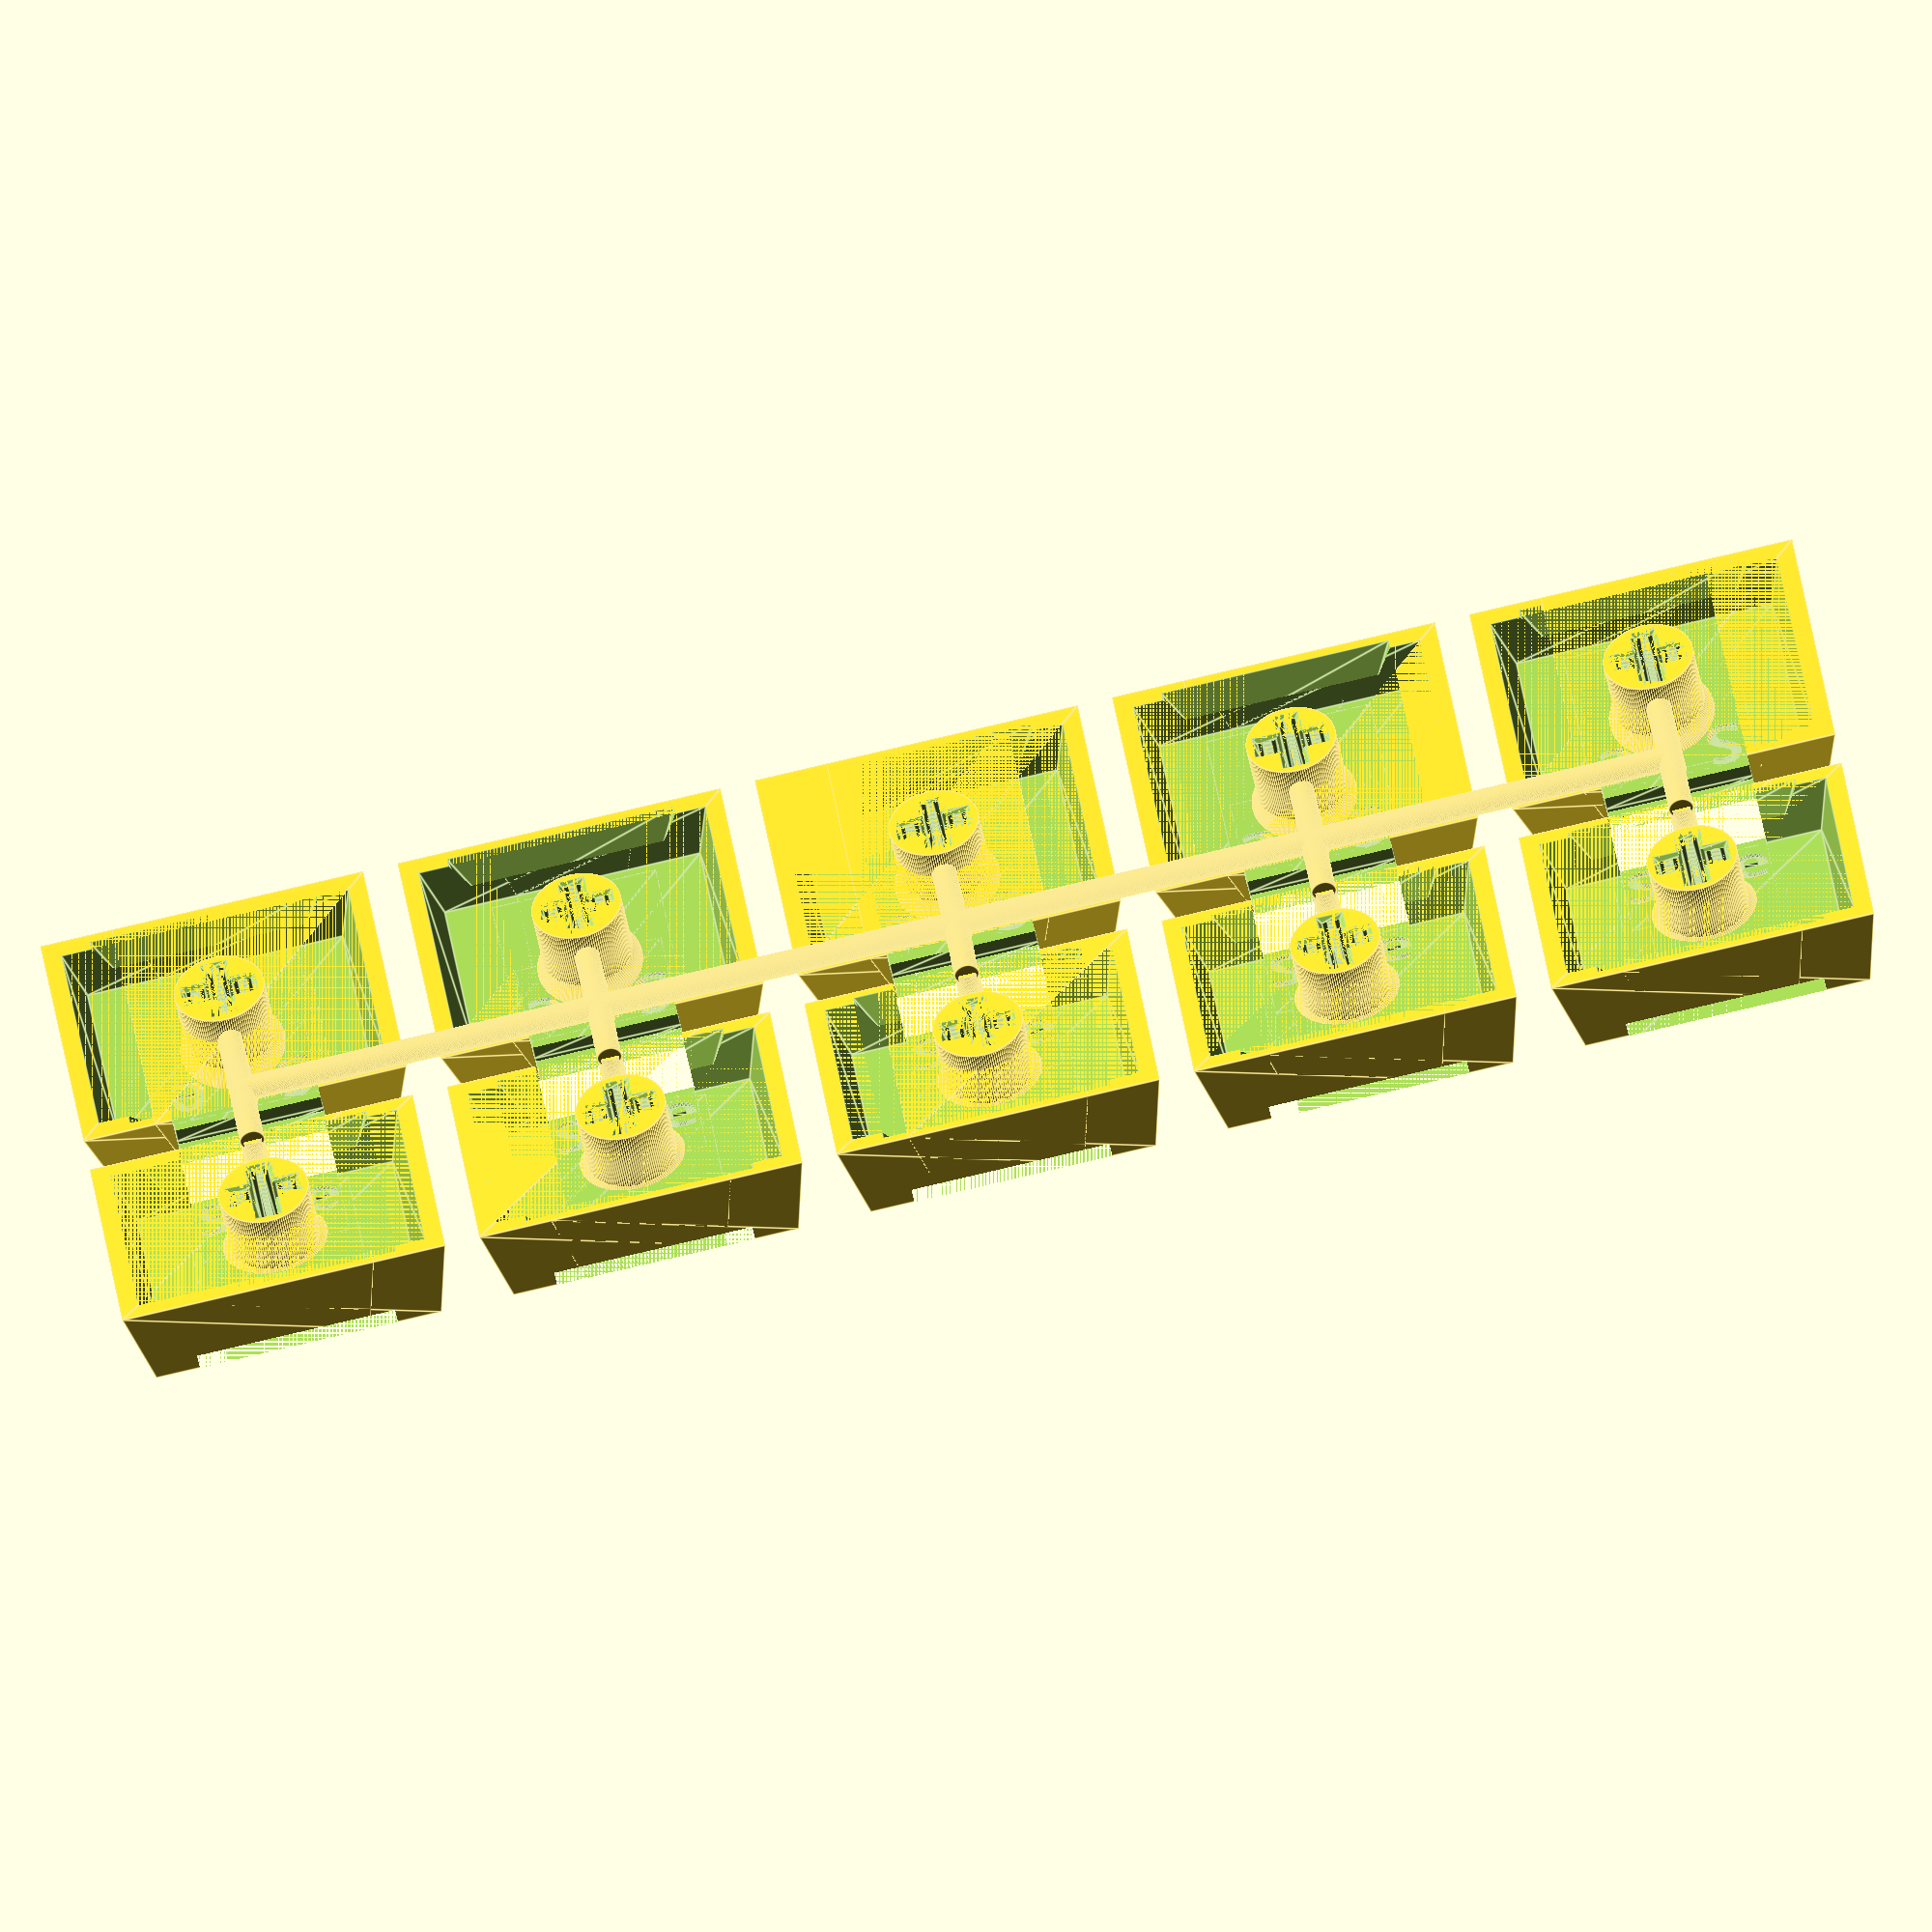
<openscad>


revision = "e";
text_font = "Noto:style=Bold";
text_size = 3;
text_height = 0.3;

surface_offset = 0.001;
stem_x = 15.5;
stem_y = 15.475;
stem_height = 5.65;
stem_top_bottom_ratio = 0.85;

inside_x = 13.3;
inside_y = 13.3;
inside_hight = 3;

mx_cylinder = 5.5;
mx_cross = 4.35;
mx_cross_width = 1.4;
mx_cross_fillet = 0.3;

disp_x = 12.2;
disp_y = 12.1;
disp_height = 1.1;
disp_y_center_offset = 1.345;
cable_stem_x = 9.0;
cable_stem_y = 2.12;
cable_thickness = 0.5;

module sector(radius, angles, fn = 24)
{
    r = radius / cos(180 / fn);
    step = -360 / fn;

    points = concat([[ 0, 0 ]], [for (a = [angles[0]:step:angles[1] - 360])[r * cos(a), r * sin(a)]],
                    [[r * cos(angles[1]), r * sin(angles[1])]]);

    difference()
    {
        circle(radius, $fn = fn);
        polygon(points);
    }
}

module arc(radius, angles, width = 1, fn = 50)
{
    difference()
    {
        sector(radius + width, angles, fn);
        sector(radius, angles, fn);
    }
}

module display()
{
    color([ 0.1, 0.1, 0.1, 0.95 ])
        translate([ 0, disp_y_center_offset - 0.4, stem_height - disp_height + surface_offset ])
            linear_extrude(height = disp_height - 0.2, scale = 1) square([ disp_x, disp_y - 1 ], center = true);

    color([ 0, 0, 0 ]) translate([ 0, disp_y_center_offset + 0.6, stem_height - 0.2 + surface_offset ])
        linear_extrude(height = 0.05, scale = 1) square([ 10.2, 6.2 ], center = true);
}
module cable()
{
    color([ 1, 0.5, 0.3 ]) union()
    {
        translate([ -4, -disp_y / 2 + 1.5, stem_height - 2.5 ]) rotate([ 180, -90, 0 ]) linear_extrude(8)
        {
            arc(2, [ 0, 90 ], 0.05);
            translate([ -5, 2, 0 ]) square([ 10, 0.05 ], center = true);
        }
    }
}
module mx_stem(u_size, angle = 0, extra_len = 0, txt = revision)
{
    difference()
    {
        union()
        {
            translate([ 0, 0, extra_len ]) rotate([ angle, 0, 0 ]) difference()
            {
                // hollow keycap
                union()
                {
                    translate([ (u_size - 1) * 2 * 5, 0, 0 ])
                        linear_extrude(height = stem_height, scale = stem_top_bottom_ratio)
                            square([ stem_x, stem_y ], center = true);
                    translate([ -(u_size - 1) * 2 * 5, 0, 0 ])
                        linear_extrude(height = stem_height, scale = stem_top_bottom_ratio)
                            square([ stem_x, stem_y ], center = true);
                }
                union()
                {
                    translate([ (u_size - 1) * 2 * 5, 0, -surface_offset ])
                        linear_extrude(height = inside_hight, scale = stem_top_bottom_ratio)
                            square([ inside_x, inside_y ], center = true);
                    translate([ -(u_size - 1) * 2 * 5, 0, -surface_offset ])
                        linear_extrude(height = inside_hight, scale = stem_top_bottom_ratio)
                            square([ inside_x, inside_y ], center = true);
                    //take away a little extra for the bulky switches
                    translate([ 0, 0, -surface_offset ])
                        linear_extrude(height = inside_hight, scale = stem_top_bottom_ratio*0.85)
                            square([ (inside_x+inside_x+stem_x)/3, (inside_y+stem_y)/2 ], center = true);
                }
                // display cut-out
                translate([ 0, disp_y_center_offset, stem_height - disp_height + surface_offset ])
                    linear_extrude(height = disp_height, scale = 1) square([ disp_x, disp_y ], center = true);
                translate([
                    0, disp_y_center_offset - disp_y / 2 - cable_stem_y / 2 + surface_offset,
                    stem_height - disp_height +
                    surface_offset
                ]) linear_extrude(height = disp_height, scale = 1)
                    square([ cable_stem_x, cable_stem_y ], center = true);

                // FFC cutout
                translate([
                    0, disp_y_center_offset - disp_y / 2 - cable_stem_y - cable_thickness / 2 + surface_offset * 2,
                    stem_height +
                    surface_offset
                ]) rotate([ 0, 180, 0 ]) linear_extrude(height = stem_height + surface_offset * 2, scale = [ 1, 7 ])
                    square([ cable_stem_x, cable_thickness ], center = true);
                translate([
                    0, disp_y_center_offset - disp_y / 2 - cable_stem_y - 0.05,
                    stem_height - disp_height + surface_offset * 2 - 1
                ]) linear_extrude(height = 1, scale = [ 1, 10 ]) square([ cable_stem_x, 0.2 ], center = true);
                translate([ 0, -cable_stem_x / 2, -surface_offset ]) linear_extrude(height = inside_hight)
                    square([ cable_stem_x, cable_stem_x ], center = true);

                // revision text
                translate(
                    [ 0, disp_y / 2 - text_size / 2, stem_height - disp_height - text_height + surface_offset * 2 ])
                    rotate([ 0, 0, 0 ]) linear_extrude(height = text_height)
                {
                    text(txt, size = text_size, font = text_font, halign = "center", valign = "center", $fn = 16);
                }
                
                translate(
                    [ 0, - disp_y / 3, inside_hight + text_height-0.01 ])
                    rotate([ 180, 0, 0 ]) linear_extrude(height = text_height)
                {
                    text(txt, size = text_size, font = text_font, halign = "center", valign = "center", $fn = 16);
                }
            }
            // stem
            union()
            {
                translate([ 0, 0, 0 ]) cylinder(r = mx_cylinder / 2, h = stem_height - disp_height - 1 + extra_len,
                                                $fn = 128, center = false);
                translate([ 0, 0, 2.5 + extra_len ])
                    cylinder(r1 = mx_cylinder / 2, r2 = mx_cylinder / 2 + 1.2, h = 1.4, $fn = 128, center = false);
            }
        }
        // cut out cross
        translate([ 0, 0, -surface_offset ]) linear_extrude(height = stem_height * 2, scale = 0.97)
        {
            offset(r = -mx_cross_fillet)
            {
                union()
                {
                    square([ mx_cross + mx_cross_fillet, mx_cross_width + mx_cross_fillet ], center = true);
                    square([ mx_cross_width + mx_cross_fillet, mx_cross + mx_cross_fillet ], center = true);
                }
            }

            translate([ -mx_cross / 3, 0, 0 ]) circle(d = (mx_cross_width - mx_cross_fillet) * 1.1, $fn = 64);
            translate([ mx_cross / 3, 0, 0 ]) circle(d = (mx_cross_width - mx_cross_fillet) * 1.1, $fn = 64);
            translate([ 0, -mx_cross / 3, 0 ]) circle(d = (mx_cross_width - mx_cross_fillet) * 1.1, $fn = 64);
            translate([ 0, mx_cross / 3, 0 ]) circle(d = (mx_cross_width - mx_cross_fillet) * 1.1, $fn = 64);
        }
        // camfer at bottom
        translate([ 0, 0, -surface_offset ]) linear_extrude(height = mx_cross_fillet, scale = [
            mx_cross / (mx_cross + 2 * mx_cross_fillet) - 0.011,
            mx_cross_width / (mx_cross_width + 2 * mx_cross_fillet) - 0.07
        ]) square([ mx_cross + mx_cross_fillet, mx_cross_width + mx_cross_fillet ], center = true);
        translate([ 0, 0, -surface_offset ]) linear_extrude(height = mx_cross_fillet, scale = [
            mx_cross_width / (mx_cross_width + 2 * mx_cross_fillet) - 0.07,
            mx_cross / (mx_cross + 2 * mx_cross_fillet) - 0.011
        ]) square([ mx_cross_width + mx_cross_fillet, mx_cross + mx_cross_fillet ], center = true);
    }
}

// mx_stem(u_size=1);
/*
display();
cable();
*/

// 10p
module ten_connected_pieces_1U(angle = 0, extra_len = 0, txt = revision)
{
    clusters = 0;
    rows = 5;
    union()
    {
        for (r = [0:clusters])
        {
            translate([ 0, 0, r * 36 ])
            {
                for (i = [0:rows - 1])
                {
                    translate([ i * 22 - 5, 0, 6 ]) rotate([ -90, 180, 180 ])
                        mx_stem(u_size = 1, angle = angle, extra_len = extra_len, txt = txt);
                    translate([ i * 22 - 5, 0, -7 ]) rotate([ 90, 0, 0 ])
                        cylinder(r = 0.75, h = 4.3 + extra_len / 2, $fn = 128, center = false);
                    translate([ i * 22 - 5, 0, -11.9 ]) rotate([ -90, 0, 180 ])
                        mx_stem(u_size = 1, angle = angle, extra_len = extra_len, txt = txt);
                    translate([ i * 22 - 5, 0, 1.1 ]) rotate([ 90, 0, 0 ])
                        cylinder(r = 0.75, h = 4.3 + extra_len / 2, $fn = 128, center = false);

                    translate([ i * 22 - 5, 0, 1.5 ]) rotate([ 0, 180, 0 ])
                        cylinder(r = 0.75, h = 9, $fn = 128, center = false);
                }
                translate([ -5, 0, -3 ]) rotate([ 0, 90, 0 ])
                    cylinder(r = 0.75, h = (rows - 0.5) * 22 - 11, $fn = 128, center = false);
            }
            if (clusters > 0)
            {
                translate([ r * 22 * 2 - 5 + 11, 1, -4 ]) rotate([ 0, 0, 0 ])
                    cylinder(r = 0.75, h = 74, $fn = 128, center = false);
            }
        }
    }
}

module ten_connected_pieces_1U25(angle = 0, extra_len = 0, txt = revision)
{
    clusters = 0;
    rows = 5;
    union()
    {
        for (r = [0:clusters])
        {
            translate([ 0, 0, r * 36 ])
            {
                for (i = [0:rows - 1])
                {
                    translate([ i * 22 - 5, 0, 6 ]) rotate([ -90, 180, 180 ])
                        mx_stem(u_size = 1.22, angle = angle, extra_len = extra_len, txt = txt);
                    translate([ i * 22 - 5, 0, -7 ]) rotate([ 90, 0, 0 ])
                        cylinder(r = 0.75, h = 4.3 + extra_len / 2, $fn = 128, center = false);
                    translate([ i * 22 - 5, 0, -11.9 ]) rotate([ -90, 0, 180 ])
                        mx_stem(u_size = 1.22, angle = angle, extra_len = extra_len, txt = txt);
                    translate([ i * 22 - 5, 0, 1.1 ]) rotate([ 90, 0, 0 ])
                        cylinder(r = 0.75, h = 4.3 + extra_len / 2, $fn = 128, center = false);

                    translate([ i * 22 - 5, 0, 1.5 ]) rotate([ 0, 180, 0 ])
                        cylinder(r = 0.75, h = 9, $fn = 128, center = false);
                }
                translate([ -5, 0, -3 ]) rotate([ 0, 90, 0 ])
                    cylinder(r = 0.75, h = (rows - 0.5) * 22 - 11, $fn = 128, center = false);
            }
            if (clusters > 0)
            {
                translate([ r * 22 * 2 - 5 + 11, 1, -4 ]) rotate([ 0, 0, 0 ])
                    cylinder(r = 0.75, h = 74, $fn = 128, center = false);
            }
        }
    }
}

module ten_connected_pieces_1U5(angle = 0, extra_len = 0, txt = revision)
{
    union()
    {
        for (i = [0:4])
        {
            translate([ i * 27 - 5, 0, 6 ]) rotate([ -90, 180, 180 ])
                mx_stem(u_size = 1.47, angle = angle, extra_len = extra_len, txt = txt);
            translate([ i * 27 - 5, 0, -7 ]) rotate([ 90, 0, 0 ]) cylinder(r = 0.75, h = 6, $fn = 128, center = false);
            translate([ i * 27 - 5, 0, -11.9 ]) rotate([ -90, 0, 180 ])
                mx_stem(u_size = 1.47, angle = angle, extra_len = extra_len, txt = txt);
            translate([ i * 27 - 5, 0, 1.1 ]) rotate([ 90, 0, 0 ]) cylinder(r = 0.75, h = 6, $fn = 128, center = false);

            translate([ i * 27 - 5, 0, 1.5 ]) rotate([ 0, 180, 0 ])
                cylinder(r = 0.75, h = 9, $fn = 128, center = false);
        }
        translate([ -5, 0, -3 ]) rotate([ 0, 90, 0 ]) cylinder(r = 0.75, h = 4.5 * 27 - 11, $fn = 128, center = false);
    }
}

// Stepped Profile
ten_connected_pieces_1U25(angle = -7, extra_len=1.5, txt=str("S    ", revision));
//ten_connected_pieces_1U(angle = -7, extra_len=1.5, txt=str("S   ", revision));
// mx_stem(u_size=1.22, angle = -7, extra_len=1.5, txt=str("S ", revision));
// mx_stem(u_size=1, angle = -7, extra_len=1.5, txt=str("S ", revision));

//mx_stem(u_size=1, angle = 5, extra_len=0.5, txt=str("R1  ", revision));
// Curved Profile
//ten_connected_pieces_1U25(angle = 10, extra_len=4, txt=str("5    ", revision));
// ten_connected_pieces_1U25(angle = 5, extra_len=1.5, txt=str("4    ", revision));
// ten_connected_pieces_1U25(angle = 0, extra_len=0, txt=str("3    ", revision));
//ten_connected_pieces_1U25(angle = -5, extra_len=1, txt=str("2    ", revision));
//ten_connected_pieces_1U25(angle = 5, extra_len=0.5, txt=str("1    ", revision));

//ten_connected_pieces_1U(angle = 10, extra_len = 4, txt = str("5    ", revision));
// ten_connected_pieces_1U(angle = 5, extra_len=1.5, txt=str("4    ", revision));
// ten_connected_pieces_1U(angle = 0, extra_len=0, txt=str("3    ", revision));
//ten_connected_pieces_1U(angle = -5, extra_len=1, txt=str("2    ", revision));
//ten_connected_pieces_1U(angle = 5, extra_len=0.5, txt=str("1    ", revision));

// Pictures
/*
translate([0,19.25*3,0]) mx_stem(u_size=1, angle = 10, extra_len=3, txt="R5r2");
translate([0,19.25*2,0]) mx_stem(u_size=1, angle = 5, extra_len=0.5, txt="R4r2");
translate([0,19.25,0]) mx_stem(u_size=1, txt="R3r2");
mx_stem(u_size=1, angle = -5, extra_len=0.5, txt="R2r2");
translate([0,-19.25,0]) mx_stem(u_size=1, angle = 5, extra_len=0.5, txt="R1r2");
*/
/*
rotate([0,0,0]){
translate([0,19.25*3,0]) mx_stem(u_size=1, angle = -5, extra_len=0.5, txt="R2r2");
translate([0,19.25*2,0]) mx_stem(u_size=1, angle = -5, extra_len=0.5, txt="R2r2");
translate([0,19.25,0]) mx_stem(u_size=1, angle = -5, extra_len=0.5, txt="R2r2");
mx_stem(u_size=1, angle = -5, extra_len=0.5, txt="R2r2");
translate([0,-19.25,0]) mx_stem(u_size=1, angle = -5, extra_len=0.5, txt="R2r2");
}
*/
/*
translate([0,19.25*3,0]) mx_stem(u_size=1, angle = 0, extra_len=0, txt="R3r3");
translate([0,19.25*2,0]) mx_stem(u_size=1, angle = 0, extra_len=0, txt="R3r3");
translate([0,19.25,0]) mx_stem(u_size=1, angle = 0, extra_len=0, txt="R3r3");
mx_stem(u_size=1, angle = 0, extra_len=0, txt="R3r3");
translate([0,-19.25,0]) mx_stem(u_size=1, angle = 0, extra_len=0, txt="R3r3");
*/
// color([0,0.5,0], 0.4) translate([0,0,-1]) cube([100,100,2], center=true);
</openscad>
<views>
elev=317.0 azim=10.0 roll=171.5 proj=o view=edges
</views>
